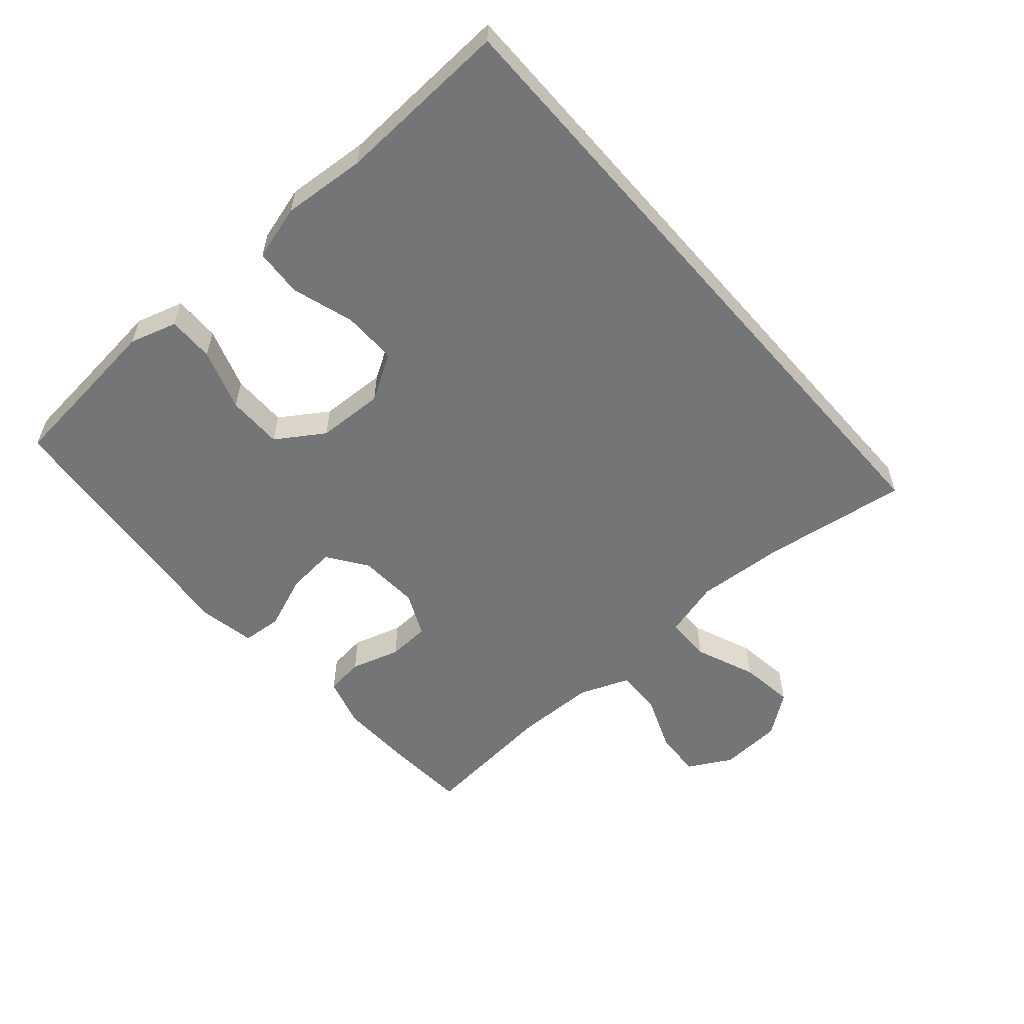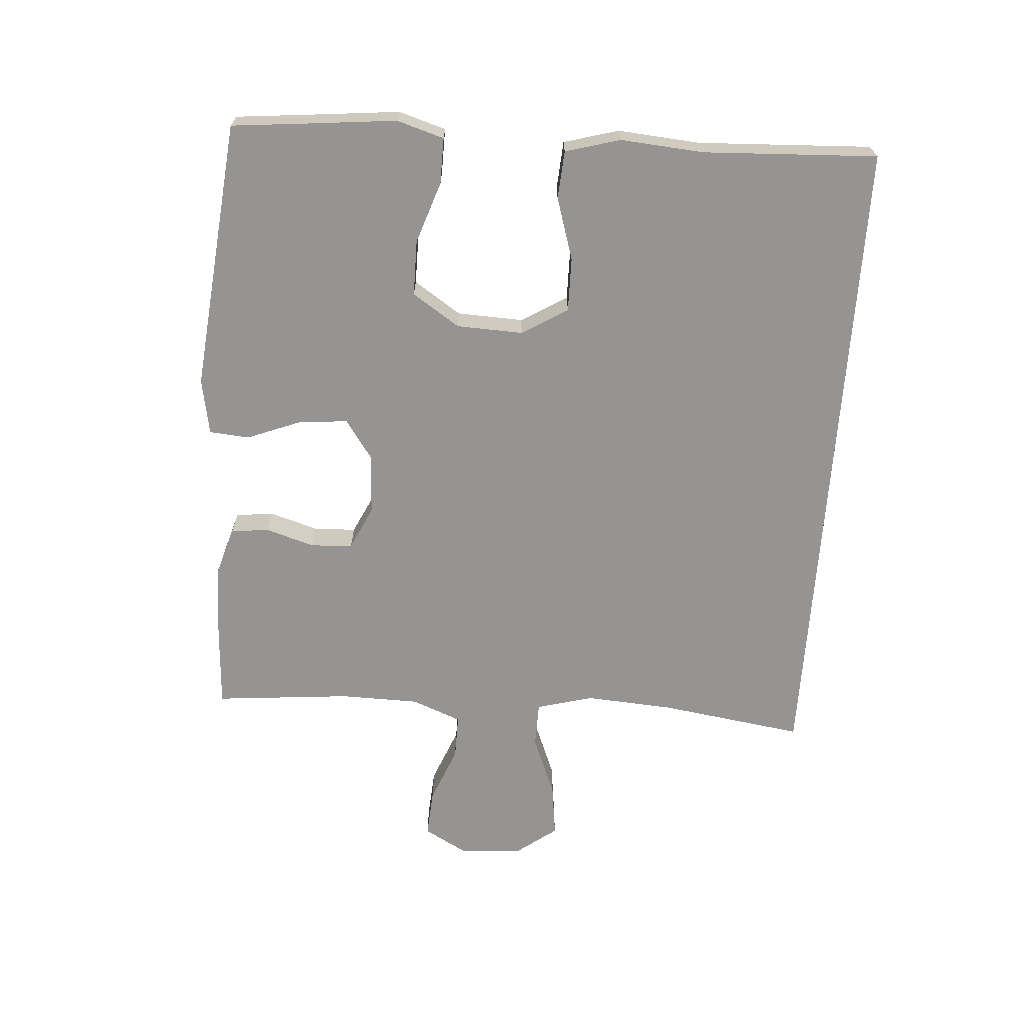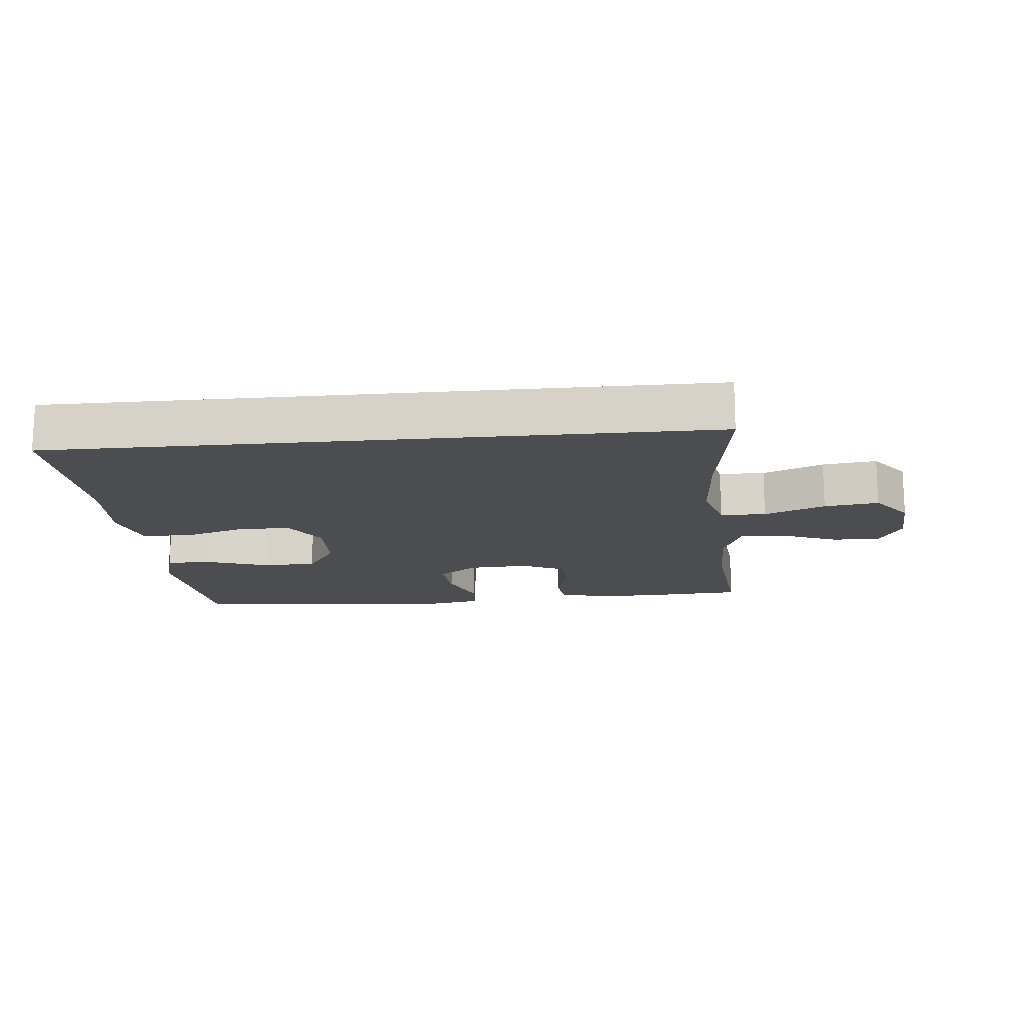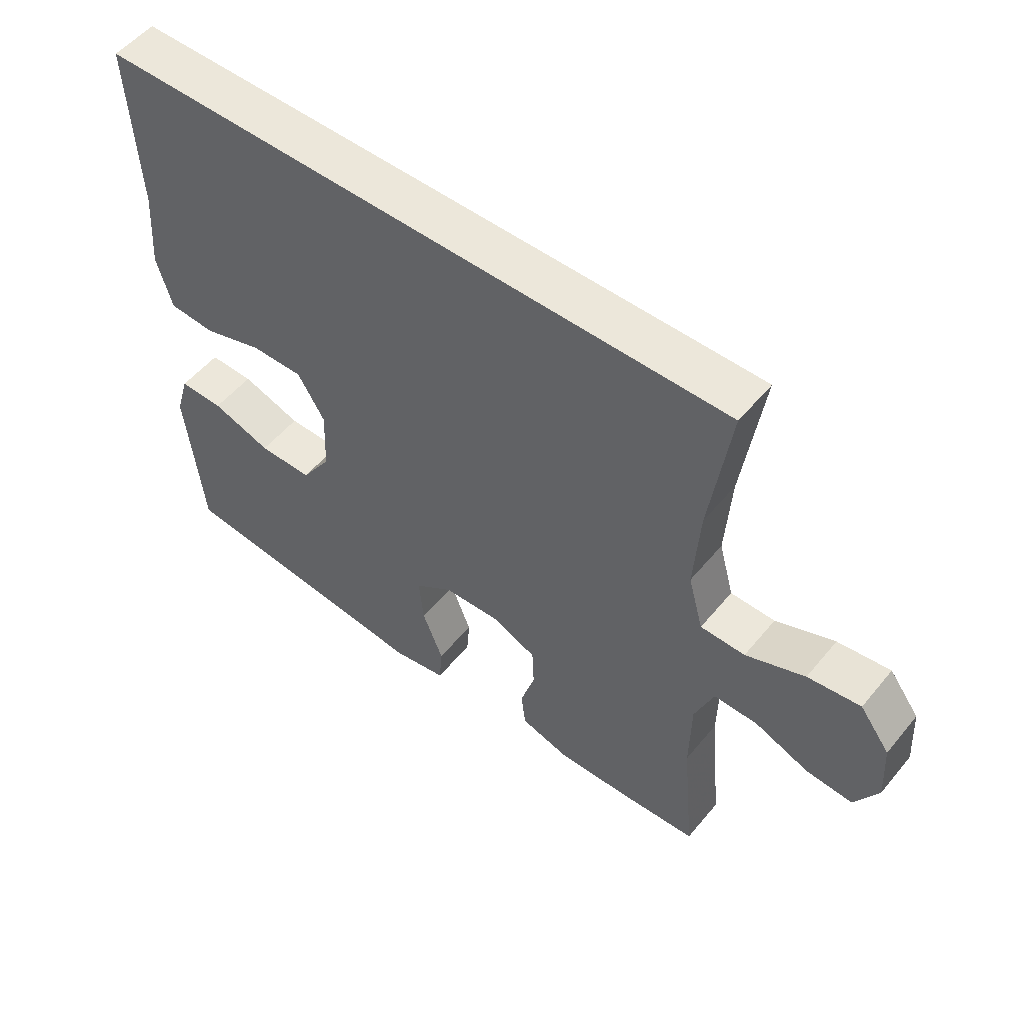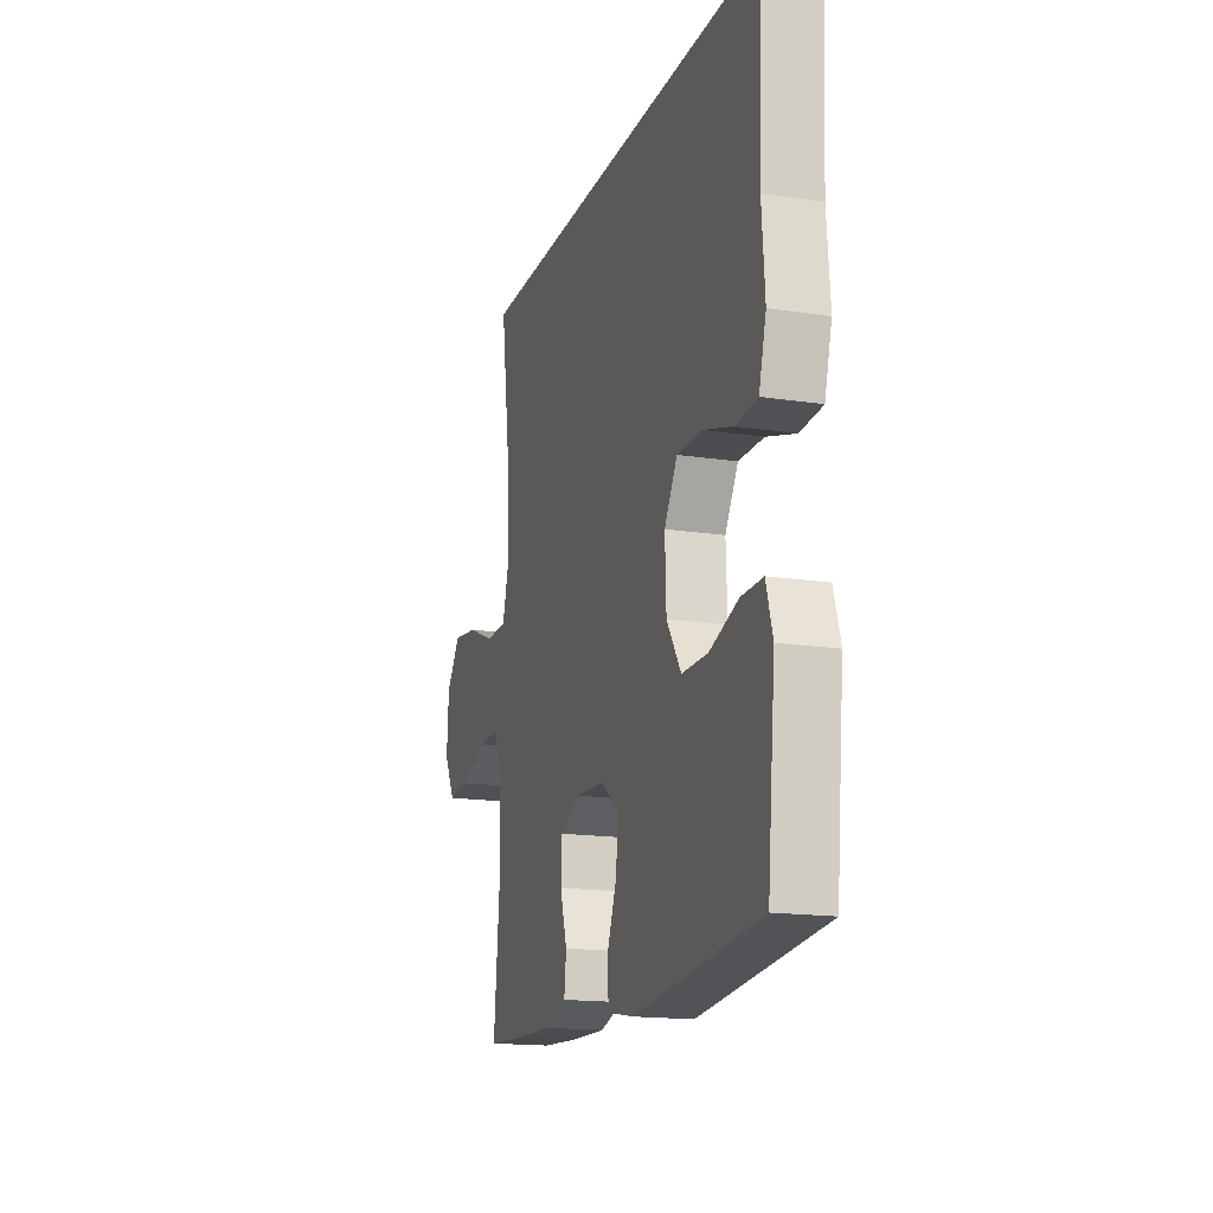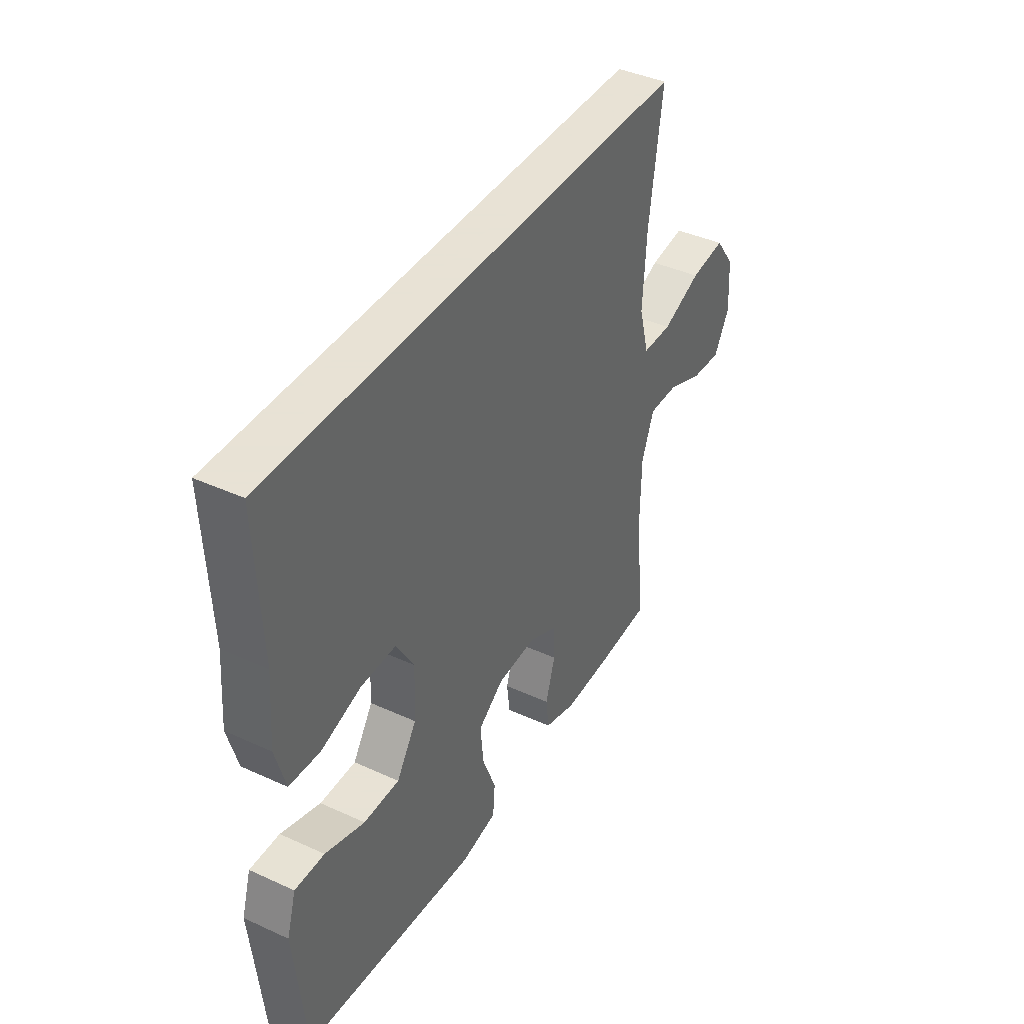
<metadata>
{"format":"obj","ext":"obj","renderer":"f3d","projection":"perspective","resolution":1024,"background":"white","views":[{"elev":-56.5,"azim":-48.9,"up":"+Y"},{"elev":-67.2,"azim":-94.1,"up":"+Y"},{"elev":-15.7,"azim":5.6,"up":"+Y"},{"elev":53.2,"azim":38.5,"up":"+Z"},{"elev":-16.5,"azim":-107.2,"up":"+Z"},{"elev":40.6,"azim":-60.7,"up":"+Z"}]}
</metadata>
<code>
v 0.5 0.07 -0.5
v 0.373 0.07 -0.508
v 0.258 0.07 -0.511
v 0.181 0.07 -0.488
v 0.174 0.07 -0.429
v 0.197 0.07 -0.353
v 0.194 0.07 -0.288
v 0.126 0.07 -0.256
v 0.032 0.07 -0.261
v -0.029 0.07 -0.304
v -0.022 0.07 -0.38
v 0.011 0.07 -0.464
v 0.006 0.07 -0.526
v -0.081 0.07 -0.542
v -0.5 0.07 -0.5
v -0.514 0.07 -0.36
v -0.526 0.07 -0.245
v -0.504 0.07 -0.172
v -0.433 0.07 -0.173
v -0.338 0.07 -0.205
v -0.252 0.07 -0.205
v -0.204 0.07 -0.132
v -0.2 0.07 -0.029
v -0.243 0.07 0.042
v -0.327 0.07 0.041
v -0.423 0.07 0.011
v -0.497 0.07 0.016
v -0.521 0.07 0.101
v -0.511 0.07 0.23
v -0.524 0.07 0.5
v 0.494 0.07 0.5
v 0.462 0.07 0.276
v 0.453 0.07 0.139
v 0.477 0.07 0.051
v 0.548 0.07 0.05
v 0.642 0.07 0.088
v 0.726 0.07 0.099
v 0.774 0.07 0.035
v 0.78 0.07 -0.062
v 0.743 0.07 -0.129
v 0.669 0.07 -0.124
v 0.582 0.07 -0.089
v 0.512 0.07 -0.088
v 0.482 0.07 -0.165
v 0.48 0.07 -0.288
v 0.5 0 -0.5
v 0.373 0 -0.508
v 0.258 0 -0.511
v 0.181 0 -0.488
v 0.174 0 -0.429
v 0.197 0 -0.353
v 0.194 0 -0.288
v 0.126 0 -0.256
v 0.032 0 -0.261
v -0.029 0 -0.304
v -0.022 0 -0.38
v 0.011 0 -0.464
v 0.006 0 -0.526
v -0.081 0 -0.542
v -0.5 0 -0.5
v -0.514 0 -0.36
v -0.526 0 -0.245
v -0.504 0 -0.172
v -0.433 0 -0.173
v -0.338 0 -0.205
v -0.252 0 -0.205
v -0.204 0 -0.132
v -0.2 0 -0.029
v -0.243 0 0.042
v -0.327 0 0.041
v -0.423 0 0.011
v -0.497 0 0.016
v -0.521 0 0.101
v -0.511 0 0.23
v -0.524 0 0.5
v 0.494 0 0.5
v 0.462 0 0.276
v 0.453 0 0.139
v 0.477 0 0.051
v 0.548 0 0.05
v 0.642 0 0.088
v 0.726 0 0.099
v 0.774 0 0.035
v 0.78 0 -0.062
v 0.743 0 -0.129
v 0.669 0 -0.124
v 0.582 0 -0.089
v 0.512 0 -0.088
v 0.482 0 -0.165
v 0.48 0 -0.288
f 39 40 41 42
f 39 42 43
f 38 39 43
f 35 36 37 38
f 34 35 38 43
f 33 34 43 44
f 29 30 31 32
f 29 32 33
f 25 26 27 28
f 24 25 28 29
f 17 18 19 20
f 16 17 20 21
f 15 16 21
f 14 15 21
f 11 12 13 14
f 10 11 14 21
f 9 10 21 22
f 3 4 5 6
f 3 6 7
f 45 1 2 3
f 45 3 7
f 44 45 7 8
f 24 29 33 44
f 23 24 44 8
f 8 9 22 23
f 87 86 85 84
f 88 87 84
f 88 84 83
f 83 82 81 80
f 88 83 80 79
f 89 88 79 78
f 77 76 75 74
f 78 77 74
f 73 72 71 70
f 74 73 70 69
f 65 64 63 62
f 66 65 62 61
f 66 61 60
f 66 60 59
f 59 58 57 56
f 66 59 56 55
f 67 66 55 54
f 51 50 49 48
f 52 51 48
f 48 47 46 90
f 52 48 90
f 53 52 90 89
f 89 78 74 69
f 53 89 69 68
f 68 67 54 53
f 1 46 47 2
f 2 47 48 3
f 3 48 49 4
f 4 49 50 5
f 5 50 51 6
f 6 51 52 7
f 7 52 53 8
f 8 53 54 9
f 9 54 55 10
f 10 55 56 11
f 11 56 57 12
f 12 57 58 13
f 13 58 59 14
f 14 59 60 15
f 15 60 61 16
f 16 61 62 17
f 17 62 63 18
f 18 63 64 19
f 19 64 65 20
f 20 65 66 21
f 21 66 67 22
f 22 67 68 23
f 23 68 69 24
f 24 69 70 25
f 25 70 71 26
f 26 71 72 27
f 27 72 73 28
f 28 73 74 29
f 29 74 75 30
f 30 75 76 31
f 31 76 77 32
f 32 77 78 33
f 33 78 79 34
f 34 79 80 35
f 35 80 81 36
f 36 81 82 37
f 37 82 83 38
f 38 83 84 39
f 39 84 85 40
f 40 85 86 41
f 41 86 87 42
f 42 87 88 43
f 43 88 89 44
f 44 89 90 45
f 45 90 46 1

</code>
